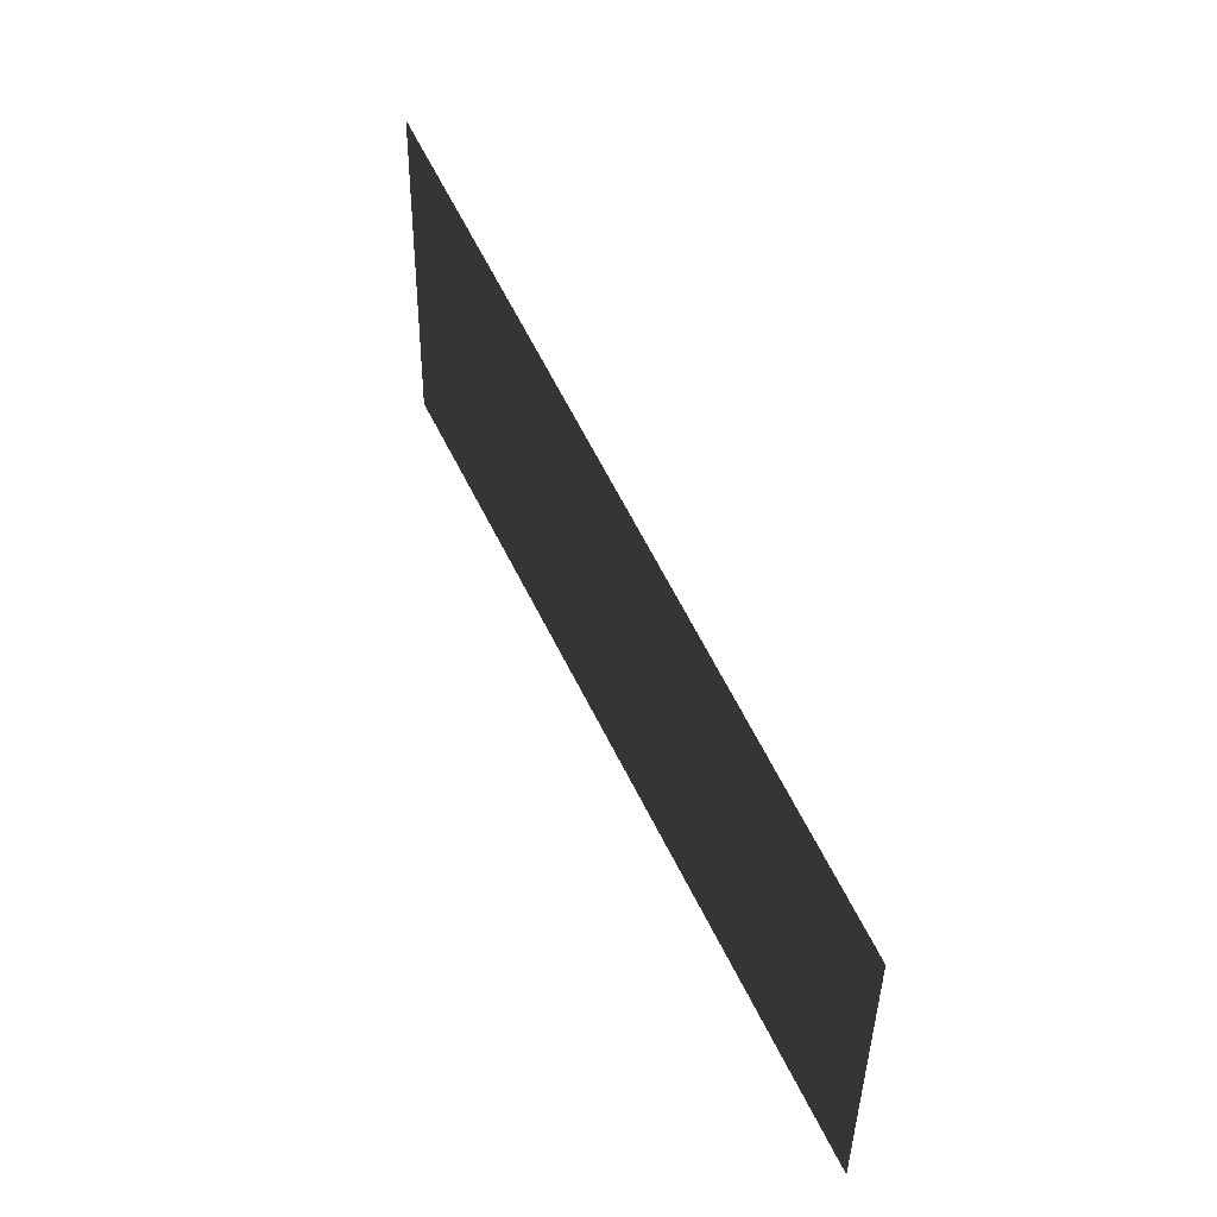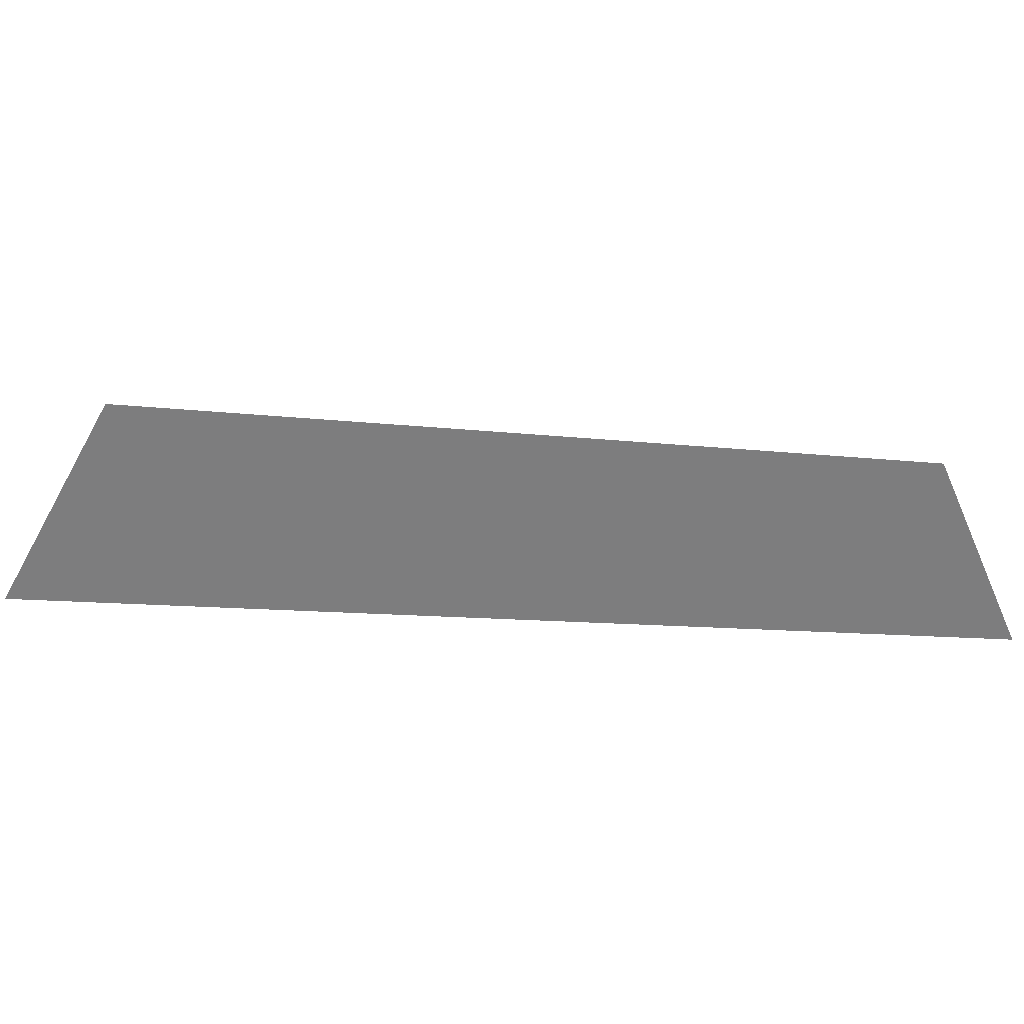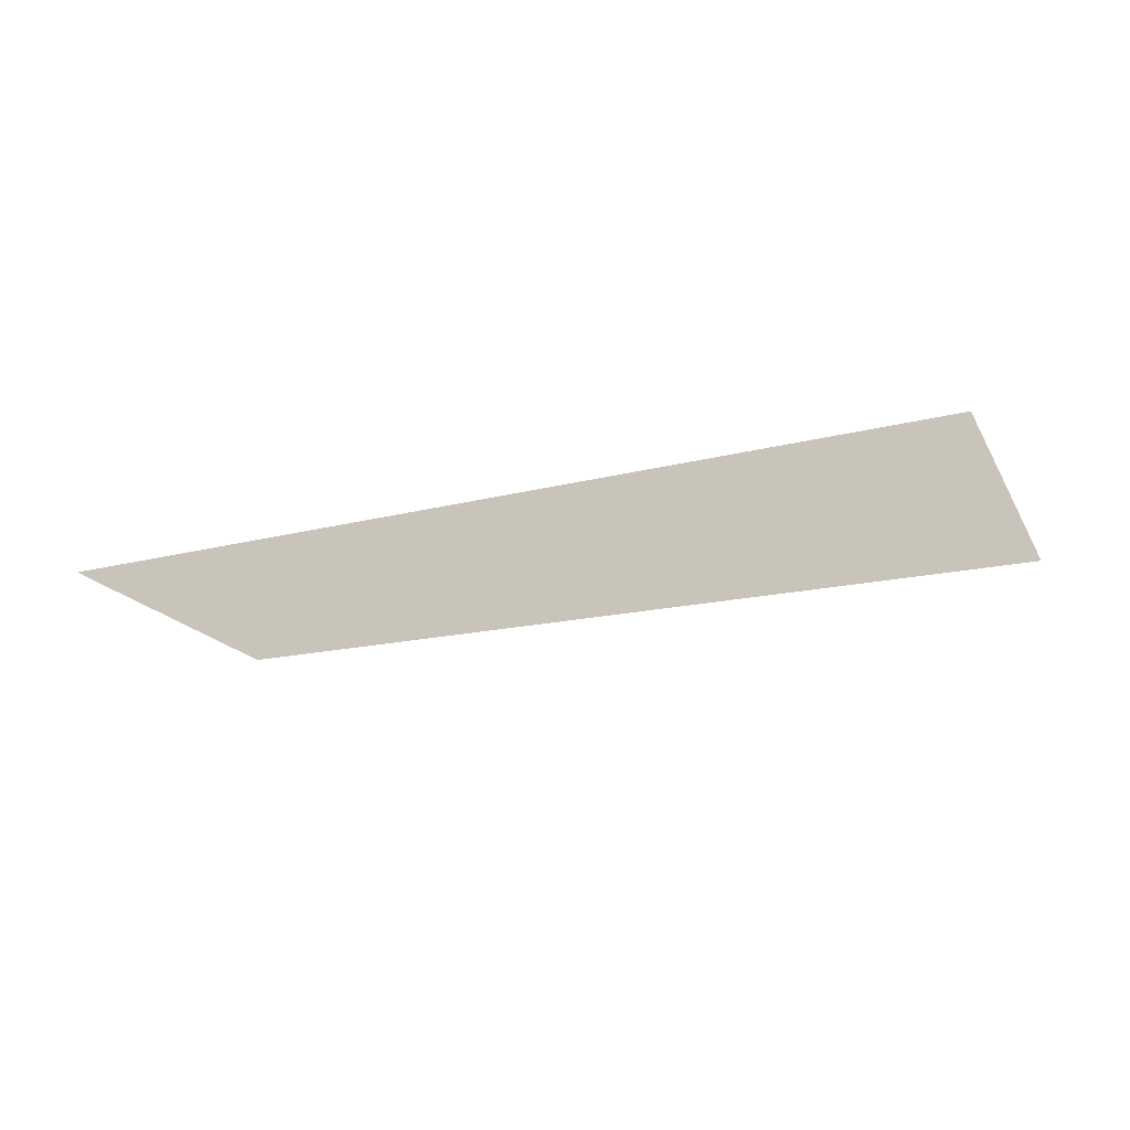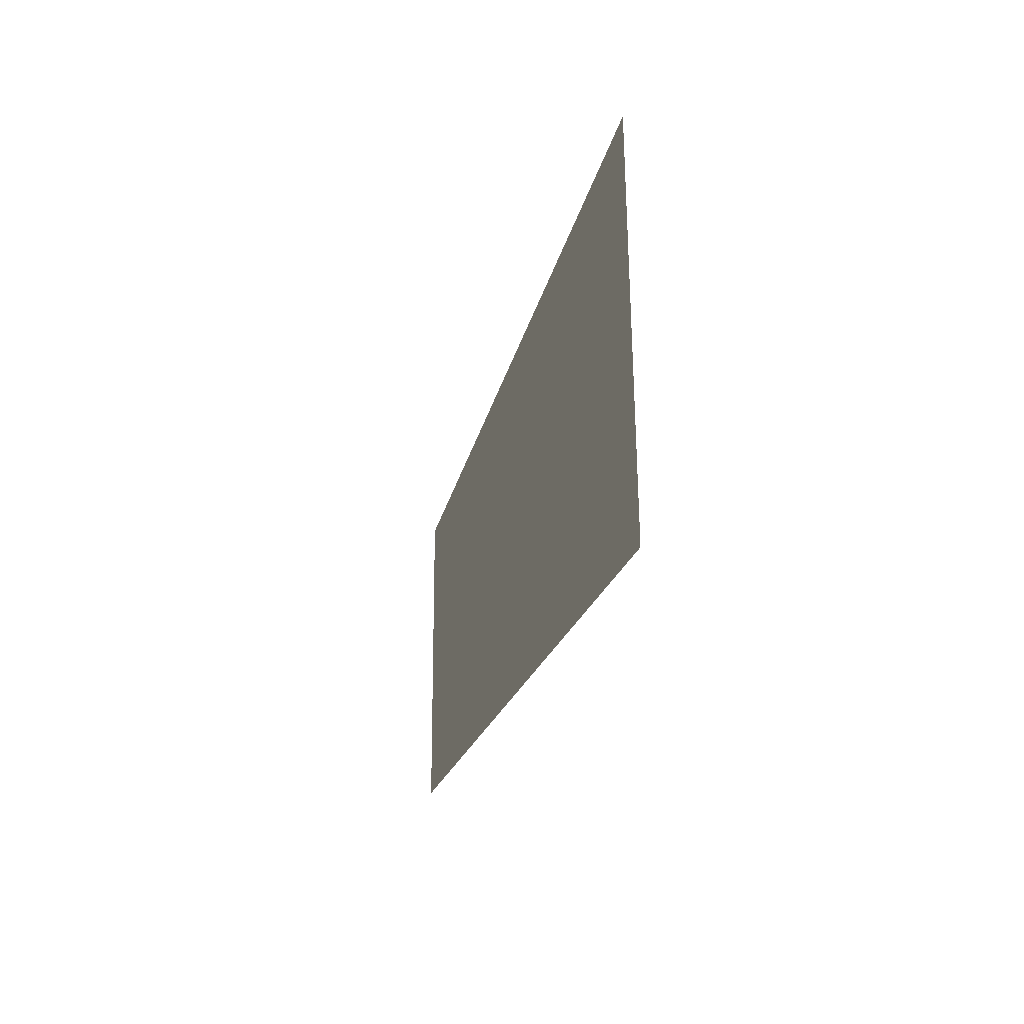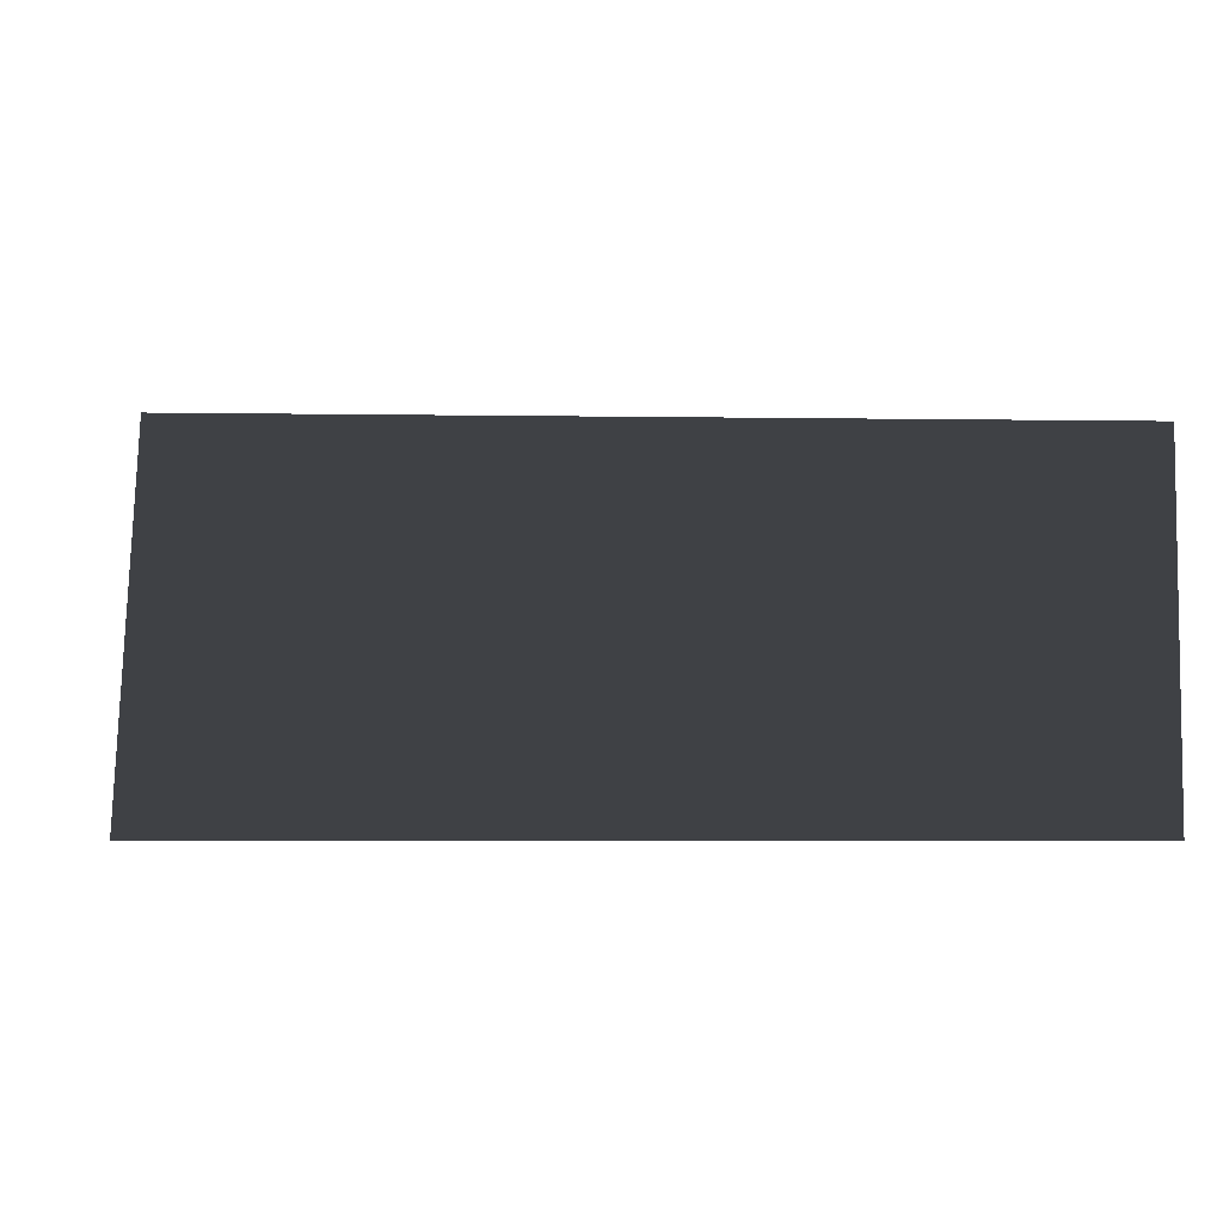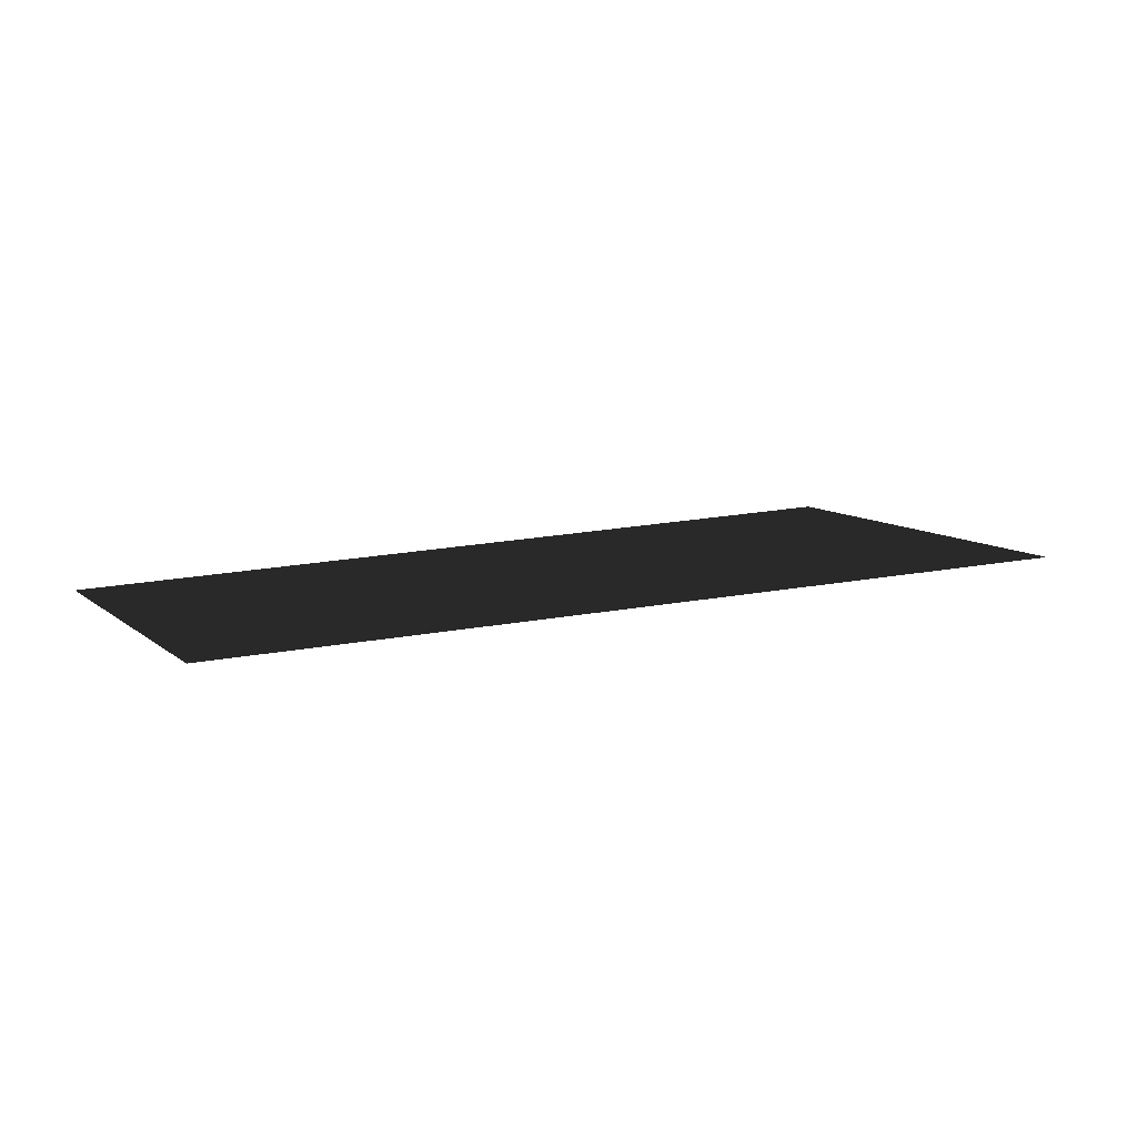
<metadata>
{"format":"obj","ext":"obj","renderer":"f3d","projection":"perspective","resolution":1024,"background":"white","views":[{"elev":51.3,"azim":-114.1,"up":"+Y"},{"elev":-59.1,"azim":177.2,"up":"+Y"},{"elev":-20.3,"azim":25.0,"up":"+Z"},{"elev":-19.9,"azim":78.0,"up":"+Y"},{"elev":-5.6,"azim":-164.0,"up":"+Y"},{"elev":11.2,"azim":-29.5,"up":"+Z"}]}
</metadata>
<code>
v -451.5 136.5 -6.911
v -451.4 134 -6.911
v -457.3 134 -6.911
v -457.3 136.1 -6.911
g Terrain_Main.030_FIX_34393_180
f 1 3 2
f 1 4 3

</code>
